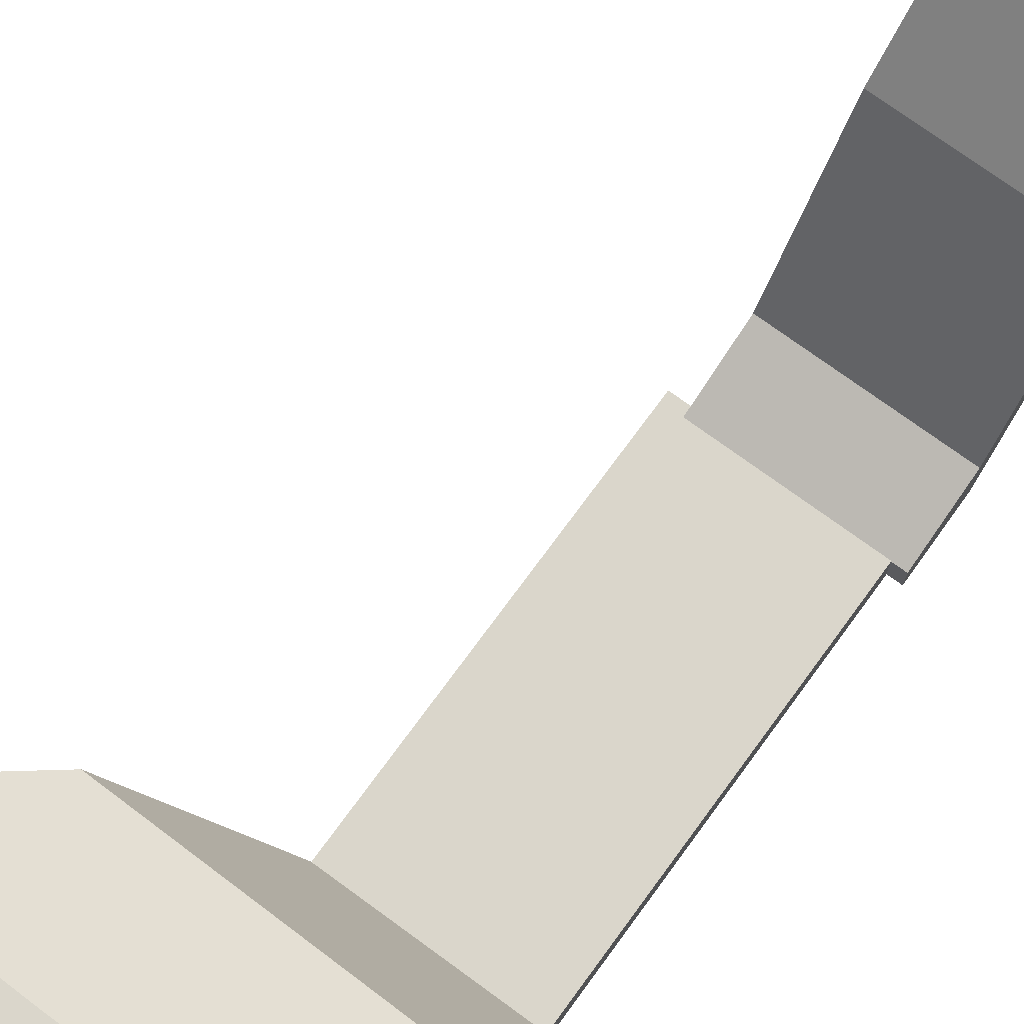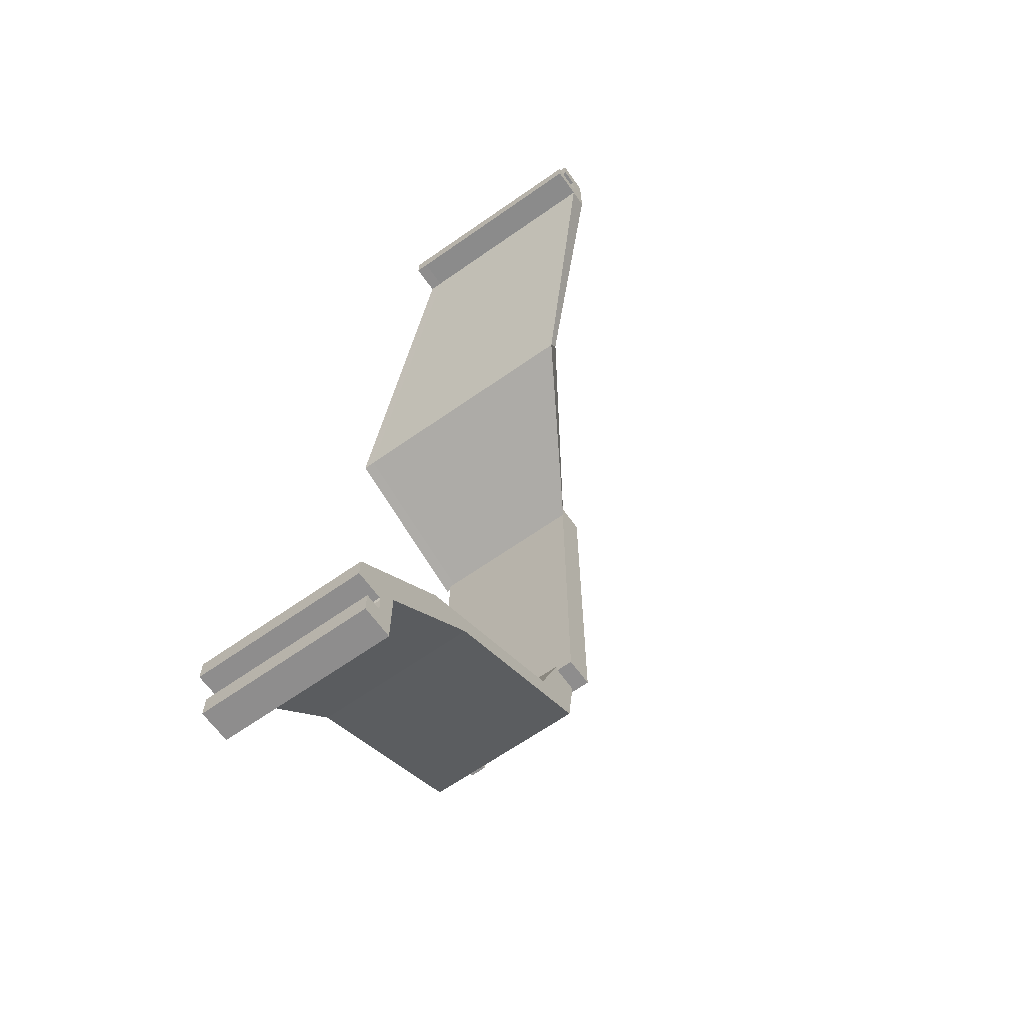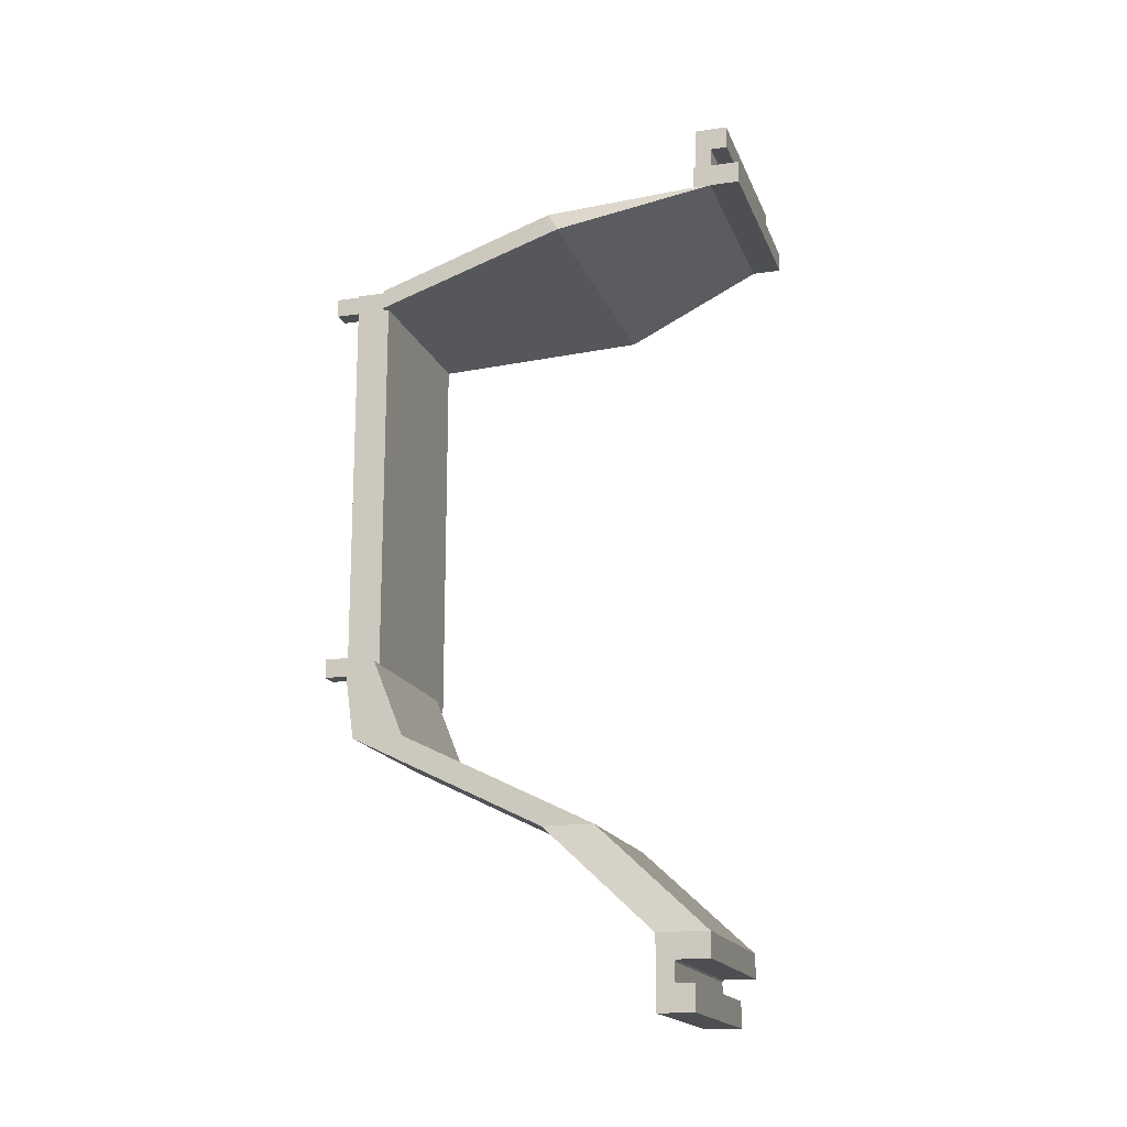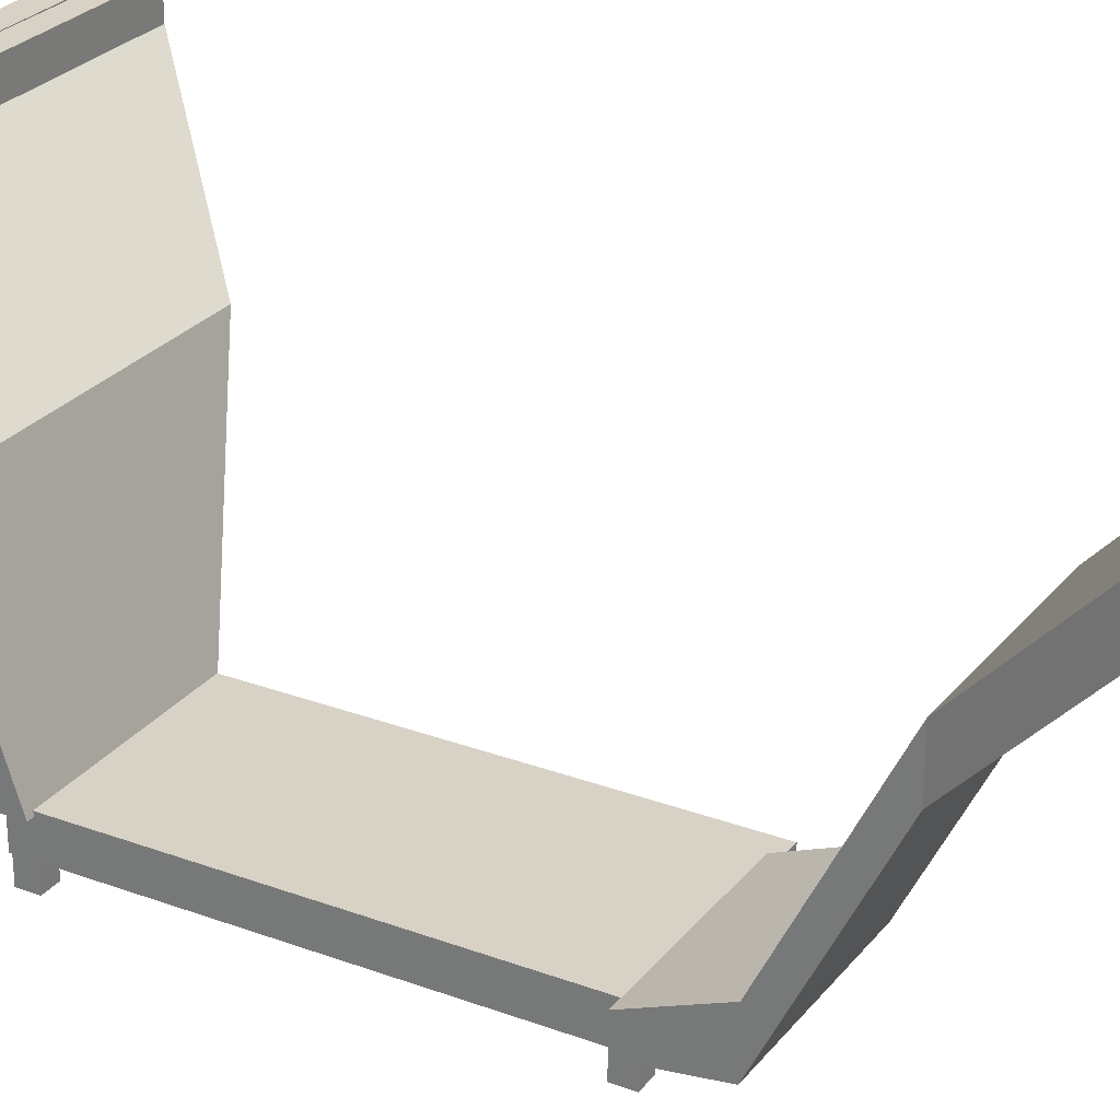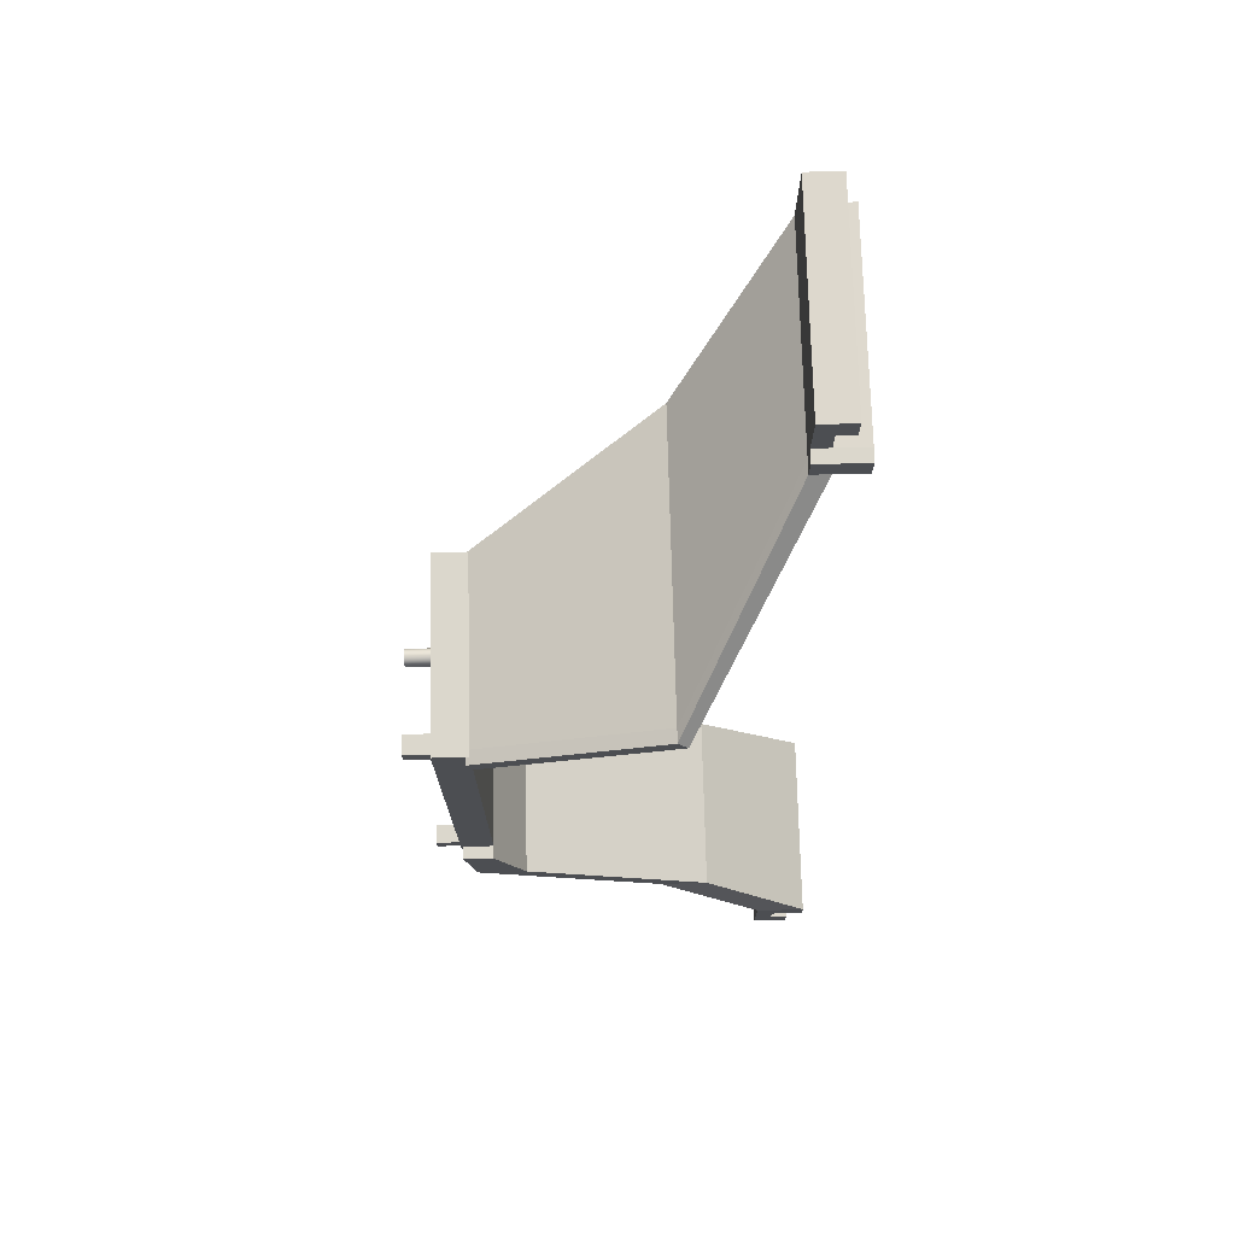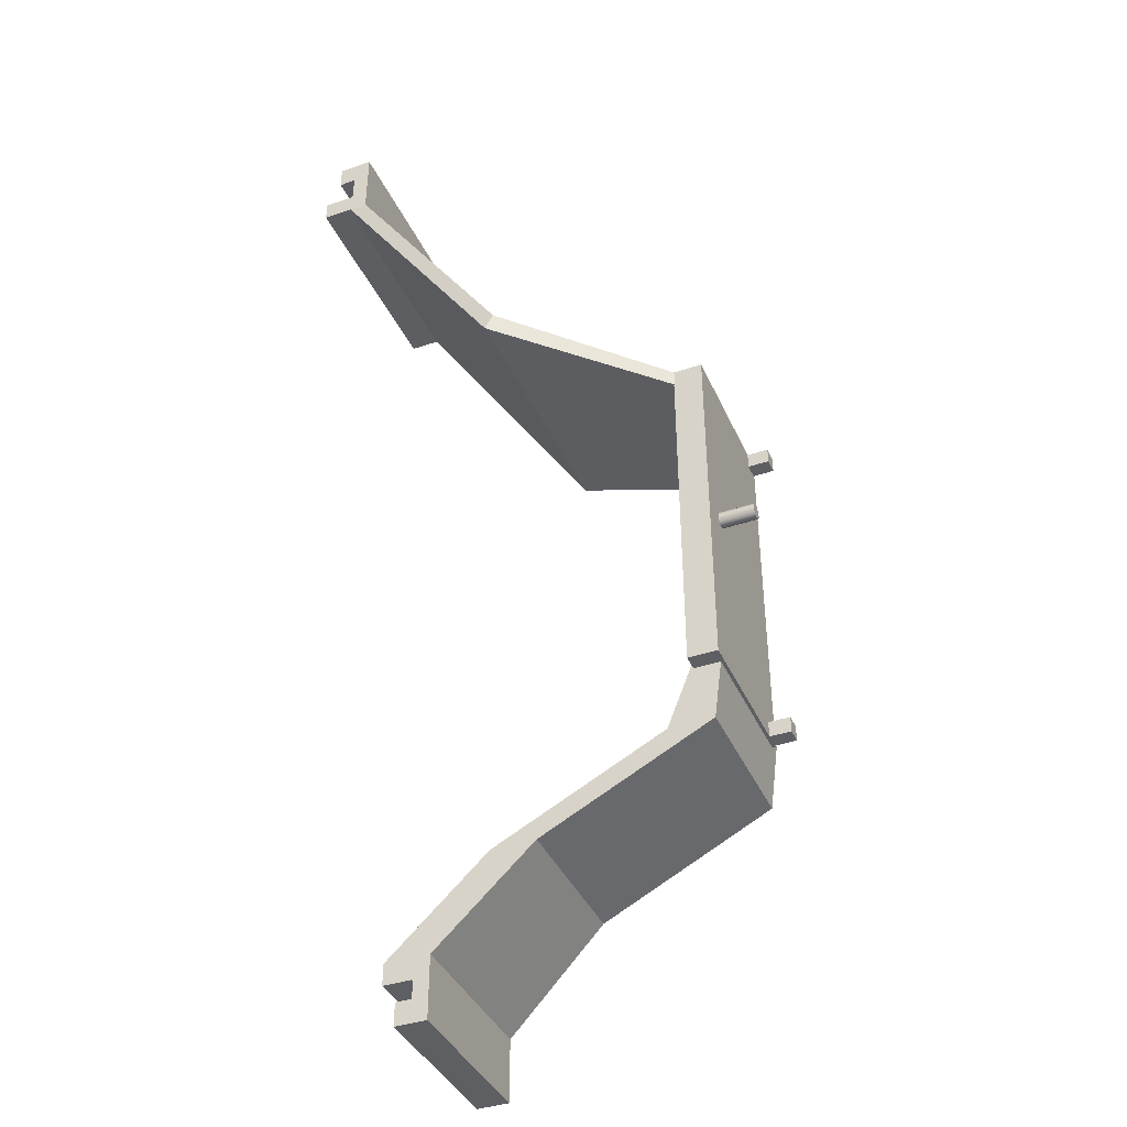
<metadata>
{"format":"obj","ext":"obj","renderer":"f3d","projection":"perspective","resolution":1024,"background":"white","views":[{"elev":73.8,"azim":-143.8,"up":"+Z"},{"elev":-64.7,"azim":35.5,"up":"+Y"},{"elev":-16.9,"azim":-73.2,"up":"+Y"},{"elev":27.4,"azim":-60.1,"up":"+Z"},{"elev":73.4,"azim":-91.4,"up":"+Y"},{"elev":-40.0,"azim":112.7,"up":"+Y"}]}
</metadata>
<code>
g default
v -66.84 72.31 -14.18
v -103.7 73.02 -14.18
v -66.84 68.05 -14.18
v -103.7 68.83 -14.18
v -66.84 68.05 -17.23
v -103.7 68.83 -17.23
v -66.84 72.31 -17.23
v -103.7 73.02 -17.23
v -66.84 68.05 -20.21
v -103.7 68.83 -20.21
v -103.7 73.02 -20.21
v -66.84 72.31 -20.21
v -66.84 63.11 -17.19
v -103.7 64.23 -17.19
v -103.7 64.23 -20.21
v -66.84 63.11 -20.21
v -66.84 59.48 -16.99
v -103.7 60.2 -16.99
v -103.7 60.2 -20.21
v -66.84 59.48 -20.21
v -66.84 63.11 -11.63
v -103.7 64.23 -11.63
v -103.7 60.2 -11.63
v -66.84 59.48 -11.63
v -105.9 64.23 -17.07
v -105.9 64.23 -20.21
v -105.9 60.2 -20.21
v -105.9 60.2 -16.99
v -105.9 60.2 -11.63
v -105.9 64.23 -11.63
v -87.31 38.09 -36.86
v -136.2 38.81 -36.86
v -136.2 41.72 -38.51
v -87.31 41 -38.51
v -138.5 38.81 -36.86
v -138.5 41.72 -38.51
v -106.5 28.14 -68.61
v -136.2 28.13 -68.61
v -136.2 31.35 -68.61
v -106.5 31.36 -68.61
v -138.5 28.13 -68.61
v -138.5 31.35 -68.61
g pCube120 TAILLIGHT_EXT_CLIP_C
f 1 2 4 3
f 3 4 6 5
f 9 10 11 12
f 7 8 2 1
f 2 8 6 4
f 7 1 3 5
f 37 38 39 40
f 6 8 11 10
f 8 7 12 11
f 7 5 9 12
f 5 6 14 13
f 6 10 15 14
f 10 9 16 15
f 9 5 13 16
f 21 22 23 24
f 25 26 27 28
f 15 16 20 19
f 16 13 17 20
f 13 14 22 21
f 25 28 29 30
f 18 17 24 23
f 17 13 21 24
f 14 15 26 25
f 15 19 27 26
f 39 38 41 42
f 18 23 29 28
f 23 22 30 29
f 22 14 25 30
f 17 18 32 31
f 19 20 34 33
f 20 17 31 34
f 18 28 35 32
f 28 27 36 35
f 27 19 33 36
f 31 32 38 37
f 33 34 40 39
f 34 31 37 40
f 32 35 41 38
f 35 36 42 41
f 36 33 39 42
g default
v -133.7 28.41 -77.85
v -136.8 28.41 -77.85
v -133.7 31.55 -77.85
v -136.8 31.55 -77.85
v -133.7 31.55 -73.7
v -136.8 31.55 -73.7
v -133.7 28.41 -73.7
v -136.8 28.41 -73.7
v -133.7 31.55 -68.06
v -136.8 31.55 -68.06
v -136.8 28.41 -68.06
v -133.7 28.41 -68.06
v -133.7 -3.301 -73.7
v -136.8 -3.301 -73.7
v -133.7 -3.301 -68.06
v -136.8 -3.301 -68.06
v -133.7 -33.97 -77.85
v -136.8 -33.97 -77.85
v -133.7 -37.11 -77.85
v -136.8 -37.11 -77.85
v -133.7 -37.11 -73.7
v -136.8 -37.11 -73.7
v -133.7 -33.97 -73.7
v -136.8 -33.97 -73.7
v -133.7 -37.11 -68.06
v -136.8 -37.11 -68.06
v -136.8 -33.97 -68.06
v -133.7 -33.97 -68.06
v -137.3 31.55 -73.7
v -137.3 28.41 -73.7
v -137.3 28.41 -68.06
v -137.3 31.55 -68.06
v -137.3 -3.301 -73.7
v -137.3 -3.301 -68.06
v -137.3 -37.11 -73.7
v -137.3 -37.11 -68.06
v -137.3 -33.97 -68.06
v -137.3 -33.97 -73.7
v -131.1 31.55 -73.7
v -131.1 28.41 -73.7
v -131.1 31.55 -68.06
v -131.1 28.41 -68.06
v -131.1 -3.301 -68.06
v -131.1 -3.301 -73.7
v -131.1 -33.97 -73.7
v -131.1 -33.97 -68.06
v -131.1 -37.11 -68.06
v -131.1 -37.11 -73.7
v -106.3 31.55 -73.7
v -106.3 28.41 -73.7
v -106.3 31.55 -68.06
v -106.3 28.41 -68.06
v -106.3 -3.301 -68.06
v -106.3 -3.301 -73.7
v -106.3 -33.97 -73.7
v -106.3 -33.97 -68.06
v -106.3 -37.11 -68.06
v -106.3 -37.11 -73.7
g TAILLIGHT_EXT_CLIP_C polySurface771
f 43 44 46 45
f 45 46 48 47
f 51 52 53 54
f 49 50 44 43
f 44 50 48 46
f 49 43 45 47
f 47 48 52 51
f 71 72 73 74
f 92 91 93 94
f 50 49 55 56
f 92 94 95 96
f 54 53 58 57
f 73 72 75 76
f 59 61 62 60
f 61 63 64 62
f 67 70 69 68
f 65 59 60 66
f 60 62 64 66
f 65 63 61 59
f 63 67 68 64
f 77 78 79 80
f 97 98 99 100
f 66 56 55 65
f 97 96 95 98
f 70 57 58 69
f 79 76 75 80
f 48 50 72 71
f 53 52 74 73
f 52 48 71 74
f 50 56 75 72
f 58 53 73 76
f 64 68 78 77
f 68 69 79 78
f 66 64 77 80
f 69 58 76 79
f 56 66 80 75
f 49 47 81 82
f 47 51 83 81
f 51 54 84 83
f 54 57 85 84
f 55 49 82 86
f 70 67 89 88
f 67 63 90 89
f 63 65 87 90
f 65 55 86 87
f 57 70 88 85
f 82 81 91 92
f 81 83 93 91
f 83 84 94 93
f 84 85 95 94
f 86 82 92 96
f 88 89 99 98
f 89 90 100 99
f 90 87 97 100
f 87 86 96 97
f 85 88 98 95
g default
v -114.1 -2.386 -71.18
v -113.9 -1.968 -71.18
v -113.5 -1.636 -71.18
v -113.1 -1.423 -71.18
v -112.7 -1.349 -71.18
v -112.2 -1.423 -71.18
v -111.8 -1.636 -71.18
v -111.4 -1.968 -71.18
v -111.2 -2.386 -71.18
v -111.2 -2.849 -71.18
v -111.2 -3.313 -71.18
v -111.4 -3.731 -71.18
v -111.8 -4.063 -71.18
v -112.2 -4.276 -71.18
v -112.7 -4.349 -71.18
v -113.1 -4.276 -71.18
v -113.5 -4.063 -71.18
v -113.9 -3.731 -71.18
v -114.1 -3.313 -71.18
v -114.2 -2.849 -71.18
v -114.1 -2.386 -80.45
v -113.9 -1.968 -80.45
v -113.5 -1.636 -80.45
v -113.1 -1.423 -80.45
v -112.7 -1.349 -80.45
v -112.2 -1.423 -80.45
v -111.8 -1.636 -80.45
v -111.4 -1.968 -80.45
v -111.2 -2.386 -80.45
v -111.2 -2.849 -80.45
v -111.2 -3.313 -80.45
v -111.4 -3.731 -80.45
v -111.8 -4.063 -80.45
v -112.2 -4.276 -80.45
v -112.7 -4.349 -80.45
v -113.1 -4.276 -80.45
v -113.5 -4.063 -80.45
v -113.9 -3.731 -80.45
v -114.1 -3.313 -80.45
v -114.2 -2.849 -80.45
v -112.7 -2.849 -71.18
v -112.7 -2.849 -80.45
g TAILLIGHT_EXT_CLIP_C polySurface775
f 101 102 122 121
f 102 103 123 122
f 103 104 124 123
f 104 105 125 124
f 105 106 126 125
f 106 107 127 126
f 107 108 128 127
f 108 109 129 128
f 109 110 130 129
f 110 111 131 130
f 111 112 132 131
f 112 113 133 132
f 113 114 134 133
f 114 115 135 134
f 115 116 136 135
f 116 117 137 136
f 117 118 138 137
f 118 119 139 138
f 119 120 140 139
f 120 101 121 140
f 102 101 141
f 103 102 141
f 104 103 141
f 105 104 141
f 106 105 141
f 107 106 141
f 108 107 141
f 109 108 141
f 110 109 141
f 111 110 141
f 112 111 141
f 113 112 141
f 114 113 141
f 115 114 141
f 116 115 141
f 117 116 141
f 118 117 141
f 119 118 141
f 120 119 141
f 101 120 141
f 121 122 142
f 122 123 142
f 123 124 142
f 124 125 142
f 125 126 142
f 126 127 142
f 127 128 142
f 128 129 142
f 129 130 142
f 130 131 142
f 131 132 142
f 132 133 142
f 133 134 142
f 134 135 142
f 135 136 142
f 136 137 142
f 137 138 142
f 138 139 142
f 139 140 142
f 140 121 142
g default
v -142 -93.94 -14.18
v -109.5 -93.94 -14.18
v -142 -89.55 -14.18
v -109.5 -89.55 -14.18
v -142 -89.55 -17.23
v -109.5 -89.55 -17.23
v -142 -93.94 -17.23
v -109.5 -93.94 -17.23
v -142 -89.55 -20.21
v -109.5 -89.55 -20.21
v -109.5 -93.94 -20.21
v -142 -93.94 -20.21
v -142 -86.37 -17.23
v -109.5 -86.37 -17.23
v -109.5 -86.37 -20.21
v -142 -86.37 -20.21
v -142 -86.05 -16.99
v -109.5 -86.05 -16.99
v -109.5 -86.05 -20.21
v -142 -86.05 -20.21
v -142 -81.95 -16.99
v -109.5 -81.95 -16.99
v -109.5 -81.95 -20.21
v -142 -81.95 -20.21
v -142 -86.05 -11.63
v -109.5 -86.05 -11.63
v -109.5 -81.95 -11.63
v -142 -81.95 -11.63
v -139.5 -64.44 -35.86
v -109.5 -64.44 -35.86
v -109.5 -64.44 -39.07
v -139.5 -64.44 -39.07
v -139.5 -64.44 -30.49
v -109.5 -64.44 -30.49
v -139.5 -48.37 -68.31
v -109.5 -48.37 -68.31
v -109.5 -48.37 -71.53
v -139.5 -48.37 -71.53
v -139.5 -48.37 -62.95
v -109.5 -48.37 -62.95
v -139.5 -35.5 -70.06
v -109.5 -35.5 -70.06
v -109.5 -35.5 -73.28
v -139.5 -35.5 -73.28
v -139.5 -35.5 -68.09
v -109.5 -35.5 -68.09
g TAILLIGHT_EXT_CLIP_C pCube112
f 143 144 146 145
f 145 146 148 147
f 151 152 153 154
f 149 150 144 143
f 144 150 148 146
f 149 143 145 147
f 183 184 185 186
f 148 150 153 152
f 150 149 154 153
f 149 147 151 154
f 147 148 156 155
f 148 152 157 156
f 152 151 158 157
f 151 147 155 158
f 155 156 160 159
f 156 157 161 160
f 157 158 162 161
f 158 155 159 162
f 167 168 169 170
f 160 161 165 164
f 161 162 166 165
f 162 159 163 166
f 159 160 168 167
f 160 164 169 168
f 184 183 187 188
f 163 159 167 170
f 164 165 173 172
f 165 166 174 173
f 166 163 171 174
f 163 170 175 171
f 170 169 176 175
f 169 164 172 176
f 172 173 179 178
f 173 174 180 179
f 174 171 177 180
f 171 175 181 177
f 175 176 182 181
f 176 172 178 182
f 178 179 185 184
f 179 180 186 185
f 180 177 183 186
f 177 181 187 183
f 181 182 188 187
f 182 178 184 188

</code>
